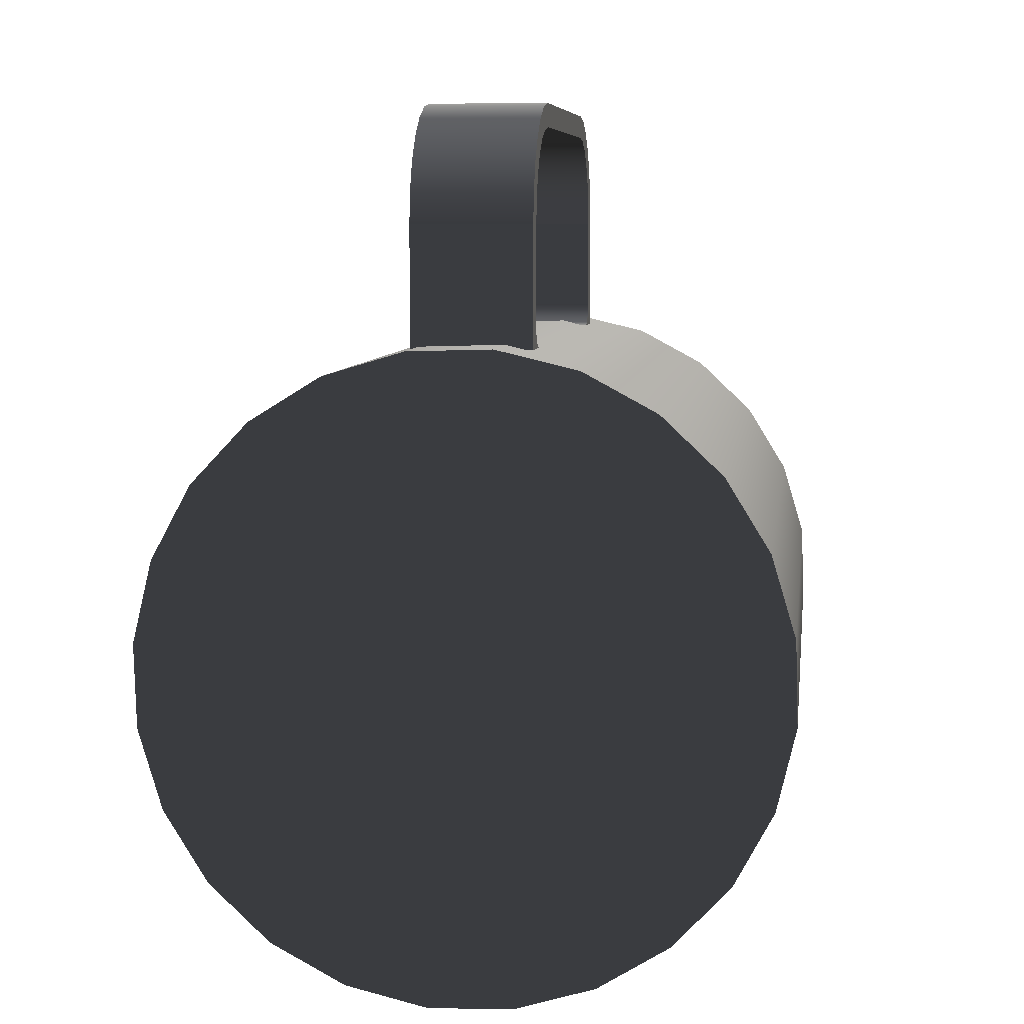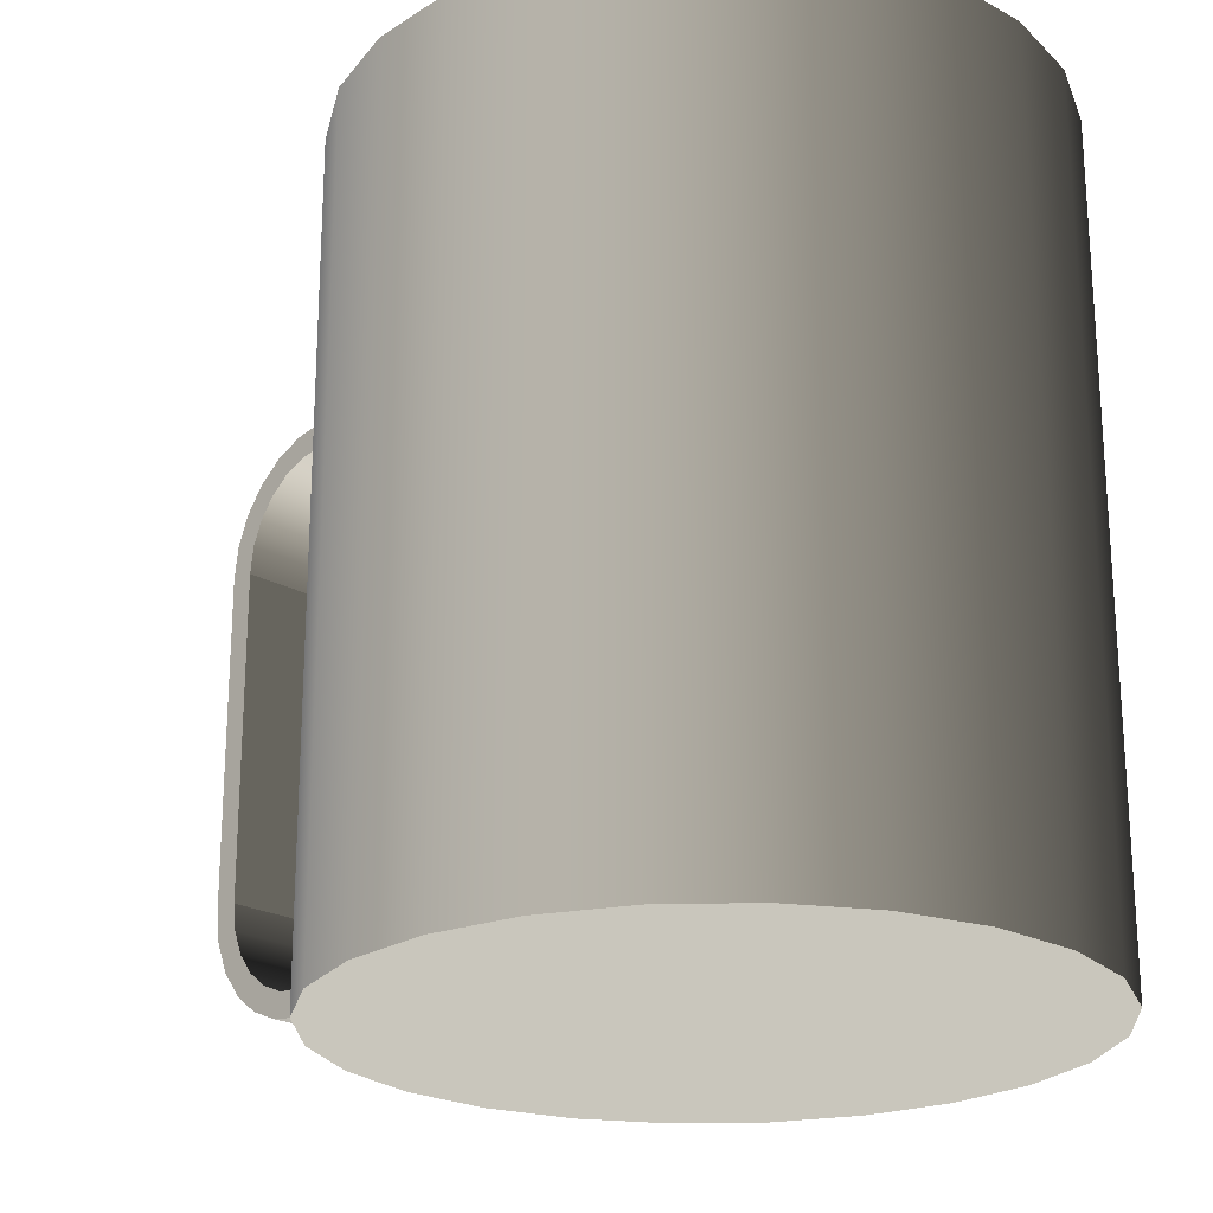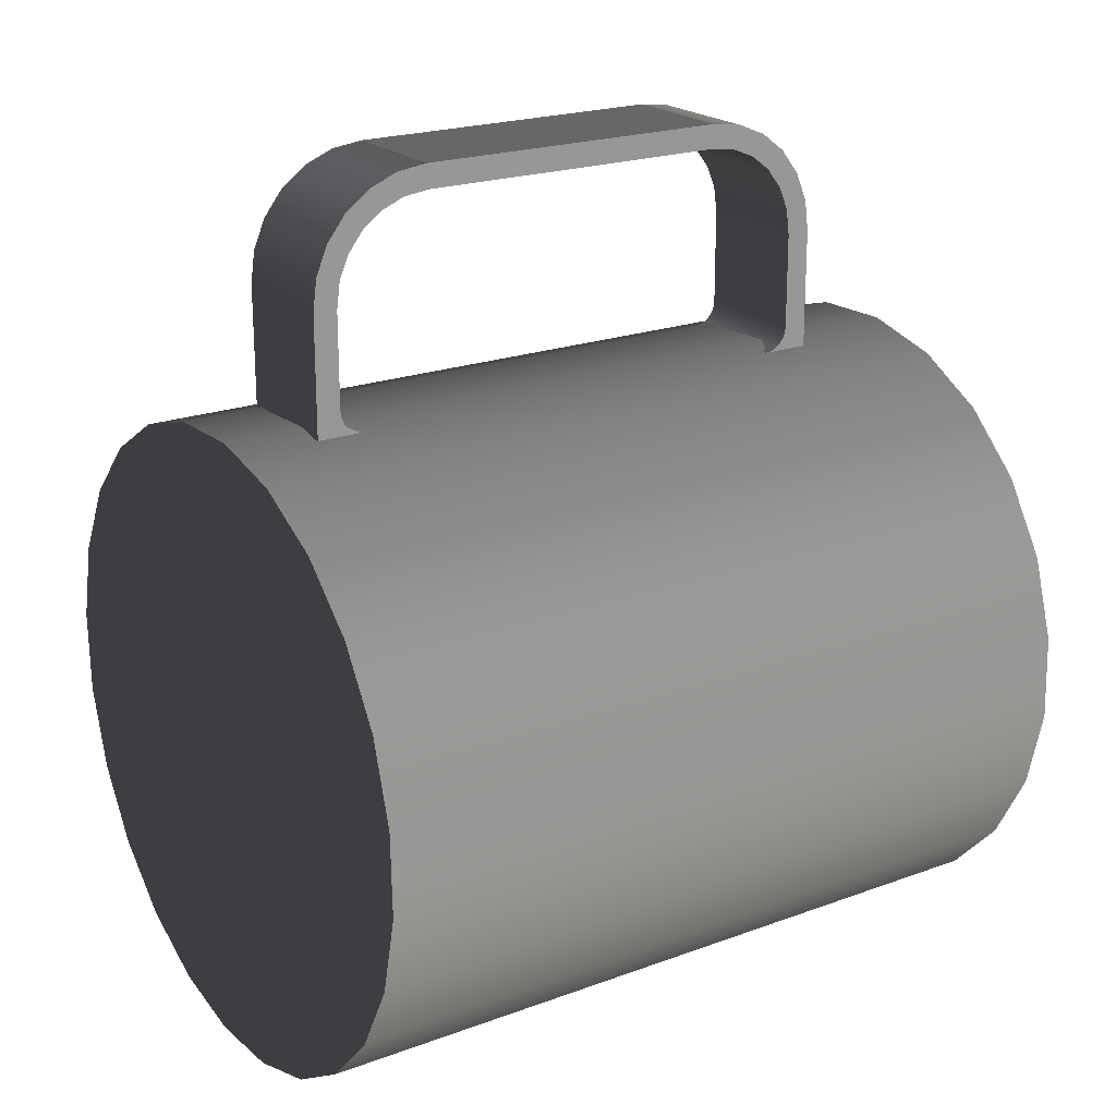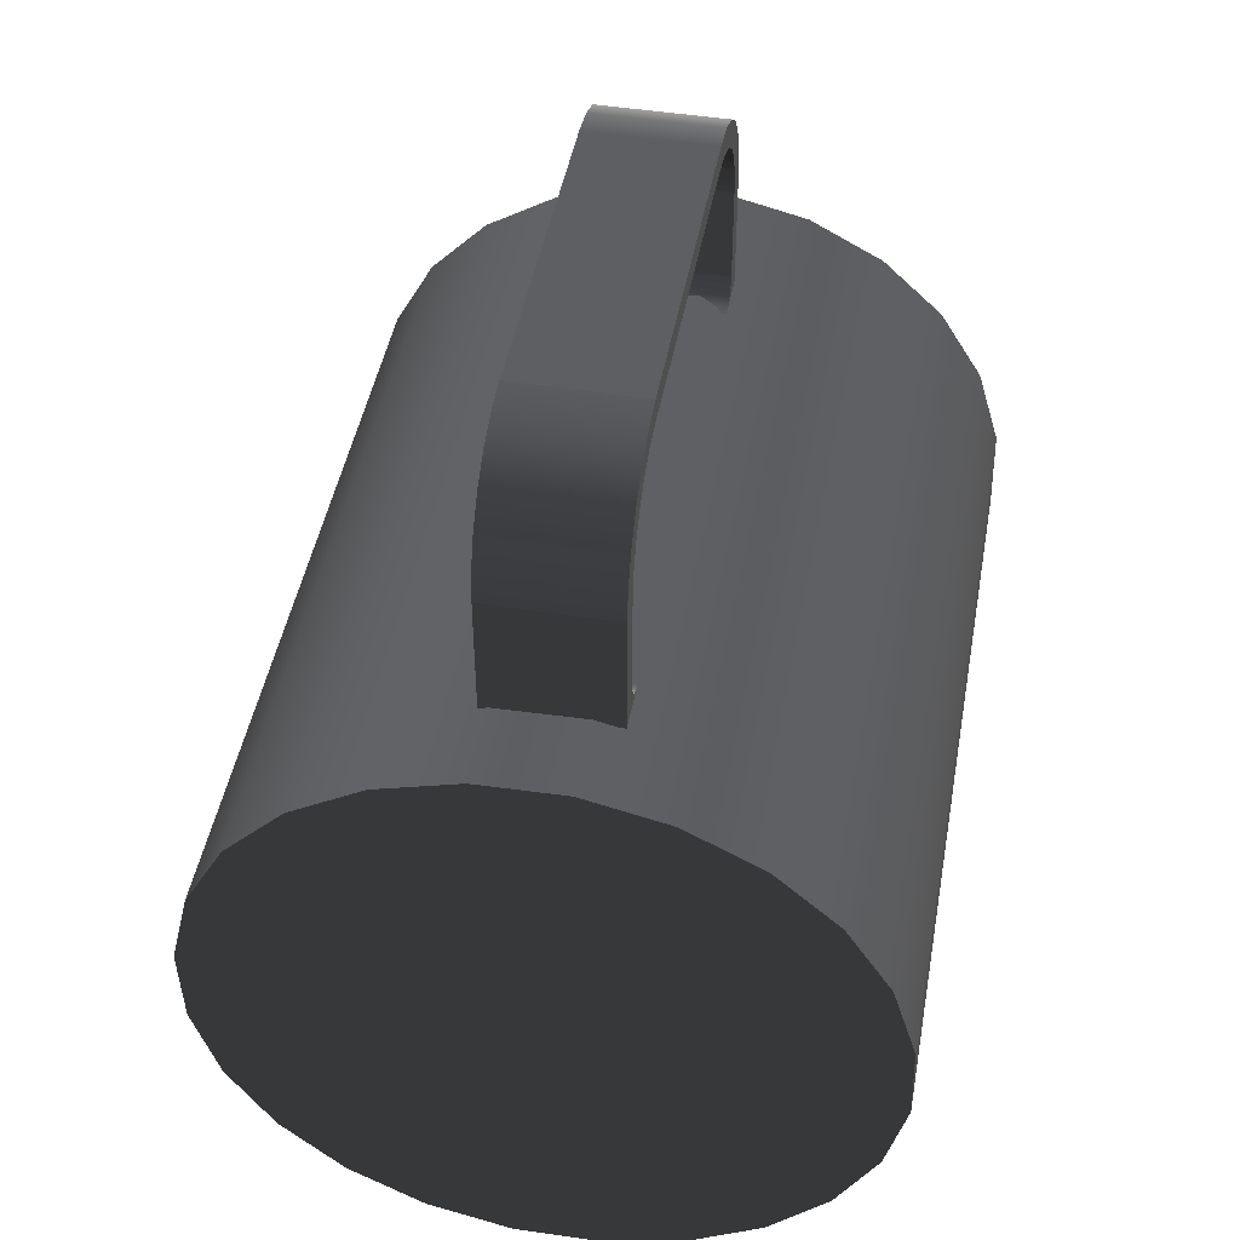
<metadata>
{"format":"obj","ext":"obj","renderer":"f3d","projection":"perspective","resolution":1024,"background":"white","views":[{"elev":7.3,"azim":-172.5,"up":"+Y"},{"elev":-22.6,"azim":-44.0,"up":"+Z"},{"elev":21.0,"azim":-123.5,"up":"+Y"},{"elev":46.2,"azim":-169.7,"up":"+Y"}]}
</metadata>
<code>
v -0.007055 -0.0721 -0.05157
v 0.01561 -0.06978 -0.05157
v 0.004427 -0.07243 -0.05157
v -0.01806 -0.0688 -0.05157
v 0.004427 -0.07243 0.05294
v -0.007055 -0.0721 0.05294
v -0.01806 -0.0688 0.05294
v 0.02572 -0.06433 -0.05157
v 0.01561 -0.06978 0.05294
v -0.02784 -0.06277 0.05294
v -0.02784 -0.06277 -0.05157
v -0.0167 -0.06577 0.05294
v 0.03407 -0.05645 -0.05157
v 0.02572 -0.06433 0.05294
v 0.004089 -0.06912 0.05294
v -0.03572 -0.05442 -0.05157
v -0.006525 -0.06881 0.05294
v -0.02573 -0.06019 0.05294
v -0.03572 -0.05442 0.05294
v -0.0167 -0.06577 -0.04827
v -0.02573 -0.06019 -0.04827
v 0.0401 -0.04667 -0.05157
v 0.03407 -0.05645 0.05294
v 0.01442 -0.06667 0.05294
v -0.006525 -0.06881 -0.04827
v -0.04117 -0.04431 -0.05157
v -0.03302 -0.05247 0.05294
v 0.0401 -0.04667 0.05294
v 0.02377 -0.06163 0.05294
v 0.004089 -0.06912 -0.04827
v -0.04117 -0.04431 0.05294
v 0.01442 -0.06667 -0.04827
v 0.02377 -0.06163 -0.04827
v -0.03302 -0.05247 -0.04827
v 0.0434 -0.03567 -0.05157
v 0.0434 -0.03567 0.05294
v 0.03149 -0.05435 0.05294
v -0.04382 -0.03313 -0.05157
v 0.03149 -0.05435 -0.04827
v -0.03806 -0.04312 0.05294
v 0.03707 -0.04531 0.05294
v -0.04382 -0.03313 0.05294
v 0.03707 -0.04531 -0.04827
v -0.03806 -0.04312 -0.04827
v 0.04373 -0.02419 -0.05157
v 0.04373 -0.02419 0.05294
v 0.04011 -0.03514 0.05294
v -0.04349 -0.02165 -0.05157
v -0.04051 -0.03279 0.05294
v 0.04011 -0.03514 -0.04827
v -0.04349 -0.02165 0.05294
v -0.04051 -0.03279 -0.04827
v 0.04108 -0.01301 -0.05157
v 0.04108 -0.01301 0.05294
v 0.04042 -0.02452 0.05294
v 0.04042 -0.02452 -0.04827
v -0.04019 -0.01064 -0.05157
v -0.0402 -0.02218 0.05294
v 0.03797 -0.01419 0.05294
v -0.04019 -0.01064 0.05294
v -0.0402 -0.02218 -0.04827
v -0.03716 -0.012 0.05294
v 0.03563 -0.002896 -0.05157
v 0.03563 -0.002896 0.05294
v 0.03293 -0.004845 0.05294
v 0.03797 -0.01419 -0.04827
v -0.03416 -0.000864 -0.05157
v 0.03293 -0.004845 -0.04827
v -0.03158 -0.002967 0.05294
v -0.03416 -0.000864 0.05294
v -0.03716 -0.012 -0.04827
v 0.02775 0.00546 -0.05157
v 0.02775 0.00546 0.05294
v 0.02565 0.002879 0.05294
v 0.02565 0.002879 -0.04827
v -0.02581 0.007018 0.05294
v -0.02581 0.007018 -0.05157
v -0.03158 -0.002967 -0.04827
v -0.02386 0.00432 0.05294
v 0.01797 0.01149 -0.05157
v 0.01661 0.008453 0.05294
v -0.02386 0.00432 -0.04827
v -0.01569 0.01247 0.05294
v -0.01451 0.009359 0.05294
v -0.01569 0.01247 -0.05157
v 0.01797 0.01149 0.05294
v 0.01661 0.008453 -0.04827
v -0.01451 0.009359 -0.04827
v 0.006966 0.01478 -0.05157
v 0.006436 0.0115 0.05294
v -0.004517 0.01512 0.05294
v -0.004178 0.01181 0.05294
v -0.004178 0.01181 -0.04827
v -0.004517 0.01512 -0.05157
v 0.006966 0.01478 0.05294
v 0.006436 0.0115 -0.04827
v -0.008295 0.01441 -0.04057
v -0.008295 0.01686 -0.03715
v -0.008295 0.03092 -0.04057
v -0.008295 0.01606 -0.03682
v -0.008295 0.03519 -0.04
v 0.008206 0.03092 -0.04057
v -0.008295 0.01538 -0.0363
v 0.008206 0.01686 -0.03715
v -0.008295 0.01771 -0.03727
v 0.008206 0.03519 -0.04
v 0.008206 0.01441 -0.04057
v -0.008295 0.01486 -0.03562
v 0.008206 0.01606 -0.03682
v 0.008206 0.01771 -0.03727
v -0.008295 0.03916 -0.03836
v -0.008295 0.01453 -0.03482
v 0.008206 0.01486 -0.03562
v 0.008206 0.01538 -0.0363
v 0.008206 0.0307 -0.03727
v -0.008295 0.0307 -0.03727
v 0.008206 0.03916 -0.03836
v -0.008295 0.01441 -0.03397
v -0.008295 0.04258 -0.03573
v 0.008206 0.01453 -0.03482
v 0.008206 0.01441 -0.03397
v 0.008206 0.03433 -0.03679
v 0.008206 0.04258 -0.03573
v -0.008295 0.03433 -0.03679
v -0.008295 0.0375 -0.03547
v -0.008295 0.04521 -0.03232
v 0.008206 0.0375 -0.03547
v 0.008206 0.04521 -0.03232
v 0.008206 0.04023 -0.03338
v -0.008295 0.04023 -0.03338
v 0.008206 0.04685 -0.02834
v -0.008295 0.04232 -0.03065
v -0.008295 0.04685 -0.02834
v 0.008206 0.04232 -0.03065
v -0.008295 0.04742 -0.02406
v 0.008206 0.04364 -0.02747
v -0.008295 0.04364 -0.02747
v 0.008206 0.04742 -0.02406
v 0.008206 0.04742 0.01994
v -0.008295 0.04412 -0.02385
v 0.008206 0.04412 -0.02385
v -0.008295 0.04742 0.01994
v 0.008206 0.04685 0.02421
v 0.008206 0.04412 0.01972
v -0.008295 0.04412 0.01972
v -0.008295 0.04685 0.02421
v 0.008206 0.04364 0.02335
v -0.008295 0.04364 0.02335
v -0.008295 0.04521 0.02819
v 0.008206 0.04232 0.02652
v -0.008295 0.04232 0.02652
v 0.008206 0.04521 0.02819
v 0.008206 0.04258 0.03161
v -0.008295 0.04023 0.02925
v 0.008206 0.04023 0.02925
v -0.008295 0.04258 0.03161
v -0.008295 0.03916 0.03423
v 0.008206 0.0375 0.03135
v -0.008295 0.0375 0.03135
v 0.008206 0.03916 0.03423
v -0.008295 0.03433 0.03266
v 0.008206 0.03433 0.03266
v -0.008295 0.03519 0.03588
v -0.008295 0.0307 0.03314
v 0.008206 0.03519 0.03588
v -0.008295 0.01441 0.03644
v 0.008206 0.0307 0.03314
v -0.008295 0.03092 0.03644
v 0.008206 0.01441 0.03644
v 0.008206 0.01771 0.03314
v -0.008295 0.01771 0.03314
v 0.008206 0.03092 0.03644
v -0.008295 0.01686 0.03303
v 0.008206 0.01686 0.03303
v -0.008295 0.01606 0.0327
v 0.008206 0.01606 0.0327
v -0.008295 0.01538 0.03217
v 0.008206 0.01538 0.03217
v 0.008206 0.01453 0.03069
v 0.008206 0.01441 0.02984
v -0.008295 0.01486 0.03149
v 0.008206 0.01486 0.03149
v -0.008295 0.01453 0.03069
v -0.008295 0.01441 0.02984
v 0.008206 0.01348 0.03644
g mesh1_mesh1-geometry
f 1 2 3
f 2 1 4
f 2 5 3
f 3 6 1
f 1 7 4
f 2 4 8
f 5 2 9
f 6 3 5
f 7 1 6
f 10 4 7
f 8 4 11
f 8 9 2
f 9 6 5
f 6 9 7
f 4 10 11
f 7 12 10
f 8 11 13
f 9 8 14
f 7 9 15
f 10 16 11
f 7 17 12
f 10 12 18
f 13 11 16
f 13 14 8
f 14 15 9
f 7 15 17
f 16 10 19
f 17 20 12
f 12 21 18
f 10 18 19
f 13 16 22
f 14 13 23
f 15 14 24
f 15 25 17
f 19 26 16
f 20 17 25
f 21 12 20
f 21 27 18
f 19 18 27
f 22 16 26
f 28 13 22
f 13 28 23
f 29 14 23
f 24 14 29
f 24 30 15
f 25 15 30
f 26 19 31
f 25 32 20
f 20 33 21
f 27 21 34
f 19 27 31
f 22 26 35
f 22 36 28
f 37 23 28
f 29 23 37
f 29 32 24
f 30 24 32
f 32 25 30
f 31 38 26
f 20 32 33
f 21 33 39
f 21 39 34
f 34 40 27
f 31 27 40
f 35 26 38
f 36 22 35
f 41 28 36
f 37 28 41
f 37 33 29
f 32 29 33
f 38 31 42
f 33 37 39
f 34 39 43
f 40 34 44
f 31 40 42
f 35 38 45
f 35 46 36
f 41 36 47
f 43 37 41
f 42 48 38
f 37 43 39
f 34 43 44
f 44 49 40
f 42 40 49
f 45 38 48
f 46 35 45
f 47 36 46
f 50 41 47
f 41 50 43
f 48 42 51
f 44 43 50
f 49 44 52
f 42 49 51
f 45 48 53
f 45 54 46
f 47 46 55
f 47 56 50
f 51 57 48
f 44 50 52
f 52 58 49
f 51 49 58
f 53 48 57
f 54 45 53
f 59 46 54
f 55 46 59
f 56 47 55
f 52 50 56
f 57 51 60
f 58 52 61
f 51 58 62
f 53 57 63
f 53 64 54
f 59 54 65
f 66 55 59
f 55 66 56
f 52 56 61
f 51 62 60
f 60 67 57
f 61 62 58
f 63 57 67
f 64 53 63
f 65 54 64
f 68 59 65
f 59 68 66
f 61 56 66
f 60 62 69
f 67 60 70
f 62 61 71
f 63 67 72
f 63 73 64
f 65 64 74
f 65 75 68
f 71 66 68
f 61 66 71
f 71 69 62
f 60 69 70
f 76 67 70
f 72 67 77
f 73 63 72
f 74 64 73
f 75 65 74
f 78 68 75
f 71 68 78
f 69 71 78
f 70 69 79
f 67 76 77
f 70 79 76
f 72 77 80
f 80 73 72
f 74 73 81
f 81 75 74
f 78 75 82
f 82 69 78
f 69 82 79
f 83 77 76
f 76 79 84
f 80 77 85
f 73 80 86
f 81 73 86
f 75 81 87
f 82 75 87
f 88 79 82
f 77 83 85
f 76 84 83
f 79 88 84
f 80 85 89
f 89 86 80
f 81 86 90
f 90 87 81
f 82 87 88
f 91 85 83
f 83 84 92
f 93 84 88
f 89 85 94
f 86 89 95
f 90 86 95
f 87 90 96
f 88 87 96
f 85 91 94
f 83 95 91
f 84 93 92
f 92 95 83
f 88 96 93
f 94 95 89
f 90 95 92
f 92 96 90
f 95 94 91
f 96 92 93
g mesh1_mesh1-geometry
f 3 2 1
f 4 1 2
f 3 5 2
f 1 6 3
f 4 7 1
f 8 4 2
f 9 2 5
f 5 3 6
f 6 1 7
f 7 4 10
f 11 4 8
f 2 9 8
f 5 6 9
f 7 9 6
f 11 10 4
f 10 12 7
f 13 11 8
f 14 8 9
f 15 9 7
f 11 16 10
f 12 17 7
f 18 12 10
f 16 11 13
f 8 14 13
f 9 15 14
f 17 15 7
f 19 10 16
f 12 20 17
f 18 21 12
f 19 18 10
f 22 16 13
f 23 13 14
f 24 14 15
f 17 25 15
f 16 26 19
f 25 17 20
f 20 12 21
f 18 27 21
f 27 18 19
f 26 16 22
f 22 13 28
f 23 28 13
f 23 14 29
f 29 14 24
f 15 30 24
f 30 15 25
f 31 19 26
f 20 32 25
f 21 33 20
f 34 21 27
f 31 27 19
f 35 26 22
f 28 36 22
f 28 23 37
f 37 23 29
f 24 32 29
f 32 24 30
f 30 25 32
f 26 38 31
f 33 32 20
f 39 33 21
f 34 39 21
f 27 40 34
f 40 27 31
f 38 26 35
f 35 22 36
f 36 28 41
f 41 28 37
f 29 33 37
f 33 29 32
f 42 31 38
f 39 37 33
f 43 39 34
f 44 34 40
f 42 40 31
f 45 38 35
f 36 46 35
f 47 36 41
f 41 37 43
f 38 48 42
f 39 43 37
f 44 43 34
f 40 49 44
f 49 40 42
f 48 38 45
f 45 35 46
f 46 36 47
f 47 41 50
f 43 50 41
f 51 42 48
f 50 43 44
f 52 44 49
f 51 49 42
f 53 48 45
f 46 54 45
f 55 46 47
f 50 56 47
f 48 57 51
f 52 50 44
f 49 58 52
f 58 49 51
f 57 48 53
f 53 45 54
f 54 46 59
f 59 46 55
f 55 47 56
f 56 50 52
f 60 51 57
f 61 52 58
f 62 58 51
f 63 57 53
f 54 64 53
f 65 54 59
f 59 55 66
f 56 66 55
f 61 56 52
f 60 62 51
f 57 67 60
f 58 62 61
f 67 57 63
f 63 53 64
f 64 54 65
f 65 59 68
f 66 68 59
f 66 56 61
f 69 62 60
f 70 60 67
f 71 61 62
f 72 67 63
f 64 73 63
f 74 64 65
f 68 75 65
f 68 66 71
f 71 66 61
f 62 69 71
f 70 69 60
f 70 67 76
f 77 67 72
f 72 63 73
f 73 64 74
f 74 65 75
f 75 68 78
f 78 68 71
f 78 71 69
f 79 69 70
f 77 76 67
f 76 79 70
f 80 77 72
f 72 73 80
f 81 73 74
f 74 75 81
f 82 75 78
f 78 69 82
f 79 82 69
f 76 77 83
f 84 79 76
f 85 77 80
f 86 80 73
f 86 73 81
f 87 81 75
f 87 75 82
f 82 79 88
f 85 83 77
f 83 84 76
f 84 88 79
f 89 85 80
f 80 86 89
f 90 86 81
f 81 87 90
f 88 87 82
f 83 85 91
f 92 84 83
f 88 84 93
f 94 85 89
f 95 89 86
f 95 86 90
f 96 90 87
f 96 87 88
f 94 91 85
f 91 95 83
f 92 93 84
f 83 95 92
f 93 96 88
f 89 95 94
f 92 95 90
f 90 96 92
f 91 94 95
f 93 92 96
g mesh2_mesh2-geometry
f 97 98 99
f 98 97 100
f 99 98 101
f 102 97 99
f 100 97 103
f 100 104 98
f 101 98 105
f 106 99 101
f 97 102 107
f 99 106 102
f 103 97 108
f 103 109 100
f 104 100 109
f 110 98 104
f 98 110 105
f 101 105 111
f 111 106 101
f 106 107 102
f 108 97 112
f 113 103 108
f 109 103 114
f 107 104 109
f 104 106 110
f 115 105 110
f 116 111 105
f 106 111 117
f 107 106 104
f 112 97 118
f 112 113 108
f 103 113 114
f 107 109 114
f 110 106 117
f 105 115 116
f 117 115 110
f 111 116 119
f 119 117 111
f 107 120 121
f 121 112 118
f 113 112 120
f 107 114 113
f 122 116 115
f 115 117 123
f 119 116 124
f 117 119 123
f 107 113 120
f 112 121 120
f 116 122 124
f 115 123 122
f 119 124 125
f 126 123 119
f 127 124 122
f 122 123 127
f 124 127 125
f 119 125 126
f 123 126 128
f 127 123 128
f 129 125 127
f 126 125 130
f 126 131 128
f 127 128 129
f 125 129 130
f 126 130 132
f 131 126 133
f 134 128 131
f 129 128 134
f 134 130 129
f 130 134 132
f 126 132 133
f 135 131 133
f 134 131 136
f 136 132 134
f 133 132 137
f 131 135 138
f 133 137 135
f 136 131 138
f 132 136 137
f 135 139 138
f 135 137 140
f 136 138 141
f 136 140 137
f 139 135 142
f 141 138 139
f 135 140 142
f 140 136 141
f 142 143 139
f 141 139 144
f 142 140 145
f 141 145 140
f 143 142 146
f 147 139 143
f 144 139 147
f 145 141 144
f 142 145 148
f 142 148 146
f 149 143 146
f 147 143 150
f 147 145 144
f 145 147 148
f 146 148 151
f 143 149 152
f 146 151 149
f 150 143 152
f 151 147 150
f 147 151 148
f 149 153 152
f 149 151 154
f 150 152 155
f 150 154 151
f 153 149 156
f 155 152 153
f 149 154 156
f 154 150 155
f 157 153 156
f 155 153 158
f 156 154 159
f 158 154 155
f 153 157 160
f 156 161 157
f 158 153 162
f 154 158 159
f 156 159 161
f 163 160 157
f 162 153 160
f 157 161 164
f 161 158 162
f 158 161 159
f 160 163 165
f 157 166 163
f 162 160 167
f 162 164 161
f 164 166 157
f 168 165 163
f 169 160 165
f 163 166 168
f 167 160 170
f 164 162 167
f 171 166 164
f 165 168 172
f 169 170 160
f 169 165 172
f 166 172 168
f 171 167 170
f 167 171 164
f 173 166 171
f 169 174 170
f 172 166 169
f 174 171 170
f 175 166 173
f 171 174 173
f 169 176 174
f 177 166 175
f 173 176 175
f 176 173 174
f 169 178 176
f 179 169 180
f 181 166 177
f 176 177 175
f 169 182 178
f 177 176 178
f 166 183 184
f 184 179 180
f 169 179 182
f 183 166 181
f 178 181 177
f 181 178 182
f 179 184 183
f 183 182 179
f 182 183 181
g mesh2_mesh2-geometry
f 99 98 97
f 100 97 98
f 101 98 99
f 99 97 102
f 103 97 100
f 98 104 100
f 105 98 101
f 101 99 106
f 107 102 97
f 102 106 99
f 108 97 103
f 100 109 103
f 109 100 104
f 104 98 110
f 105 110 98
f 111 105 101
f 101 106 111
f 102 107 106
f 107 118 97
f 97 118 107
f 112 97 108
f 108 103 113
f 114 103 109
f 109 104 107
f 110 106 104
f 110 105 115
f 105 111 116
f 117 111 106
f 104 106 107
f 118 107 121
f 121 107 118
f 118 97 112
f 108 113 112
f 114 113 103
f 114 109 107
f 117 106 110
f 116 115 105
f 110 115 117
f 119 116 111
f 111 117 119
f 121 120 107
f 118 112 121
f 120 112 113
f 113 114 107
f 115 116 122
f 123 117 115
f 124 116 119
f 123 119 117
f 120 113 107
f 120 121 112
f 124 122 116
f 122 123 115
f 125 124 119
f 119 123 126
f 122 124 127
f 127 123 122
f 125 127 124
f 126 125 119
f 128 126 123
f 128 123 127
f 127 125 129
f 130 125 126
f 128 131 126
f 129 128 127
f 130 129 125
f 132 130 126
f 133 126 131
f 131 128 134
f 134 128 129
f 129 130 134
f 132 134 130
f 133 132 126
f 133 131 135
f 136 131 134
f 134 132 136
f 137 132 133
f 138 135 131
f 135 137 133
f 138 131 136
f 137 136 132
f 138 139 135
f 140 137 135
f 141 138 136
f 137 140 136
f 142 135 139
f 139 138 141
f 142 140 135
f 141 136 140
f 139 143 142
f 144 139 141
f 145 140 142
f 140 145 141
f 146 142 143
f 143 139 147
f 147 139 144
f 144 141 145
f 148 145 142
f 146 148 142
f 146 143 149
f 150 143 147
f 144 145 147
f 148 147 145
f 151 148 146
f 152 149 143
f 149 151 146
f 152 143 150
f 150 147 151
f 148 151 147
f 152 153 149
f 154 151 149
f 155 152 150
f 151 154 150
f 156 149 153
f 153 152 155
f 156 154 149
f 155 150 154
f 156 153 157
f 158 153 155
f 159 154 156
f 155 154 158
f 160 157 153
f 157 161 156
f 162 153 158
f 159 158 154
f 161 159 156
f 157 160 163
f 160 153 162
f 164 161 157
f 162 158 161
f 159 161 158
f 165 163 160
f 163 166 157
f 167 160 162
f 161 164 162
f 157 166 164
f 163 165 168
f 165 160 169
f 168 166 163
f 170 160 167
f 167 162 164
f 164 166 171
f 172 168 165
f 160 170 169
f 172 165 169
f 168 172 166
f 170 167 171
f 164 171 167
f 171 166 173
f 170 174 169
f 169 166 172
f 170 171 174
f 173 166 175
f 173 174 171
f 174 176 169
f 166 180 169
f 169 180 166
f 175 166 177
f 175 176 173
f 174 173 176
f 176 178 169
f 180 166 184
f 184 166 180
f 180 169 179
f 177 166 181
f 175 177 176
f 178 182 169
f 178 176 177
f 184 183 166
f 180 179 184
f 182 179 169
f 181 166 183
f 177 181 178
f 182 178 181
f 183 184 179
f 179 182 183
f 181 183 182
g mesh3_mesh3-geometry
l 118 121
g mesh4_mesh4-geometry
l 166 169
l 169 185

</code>
